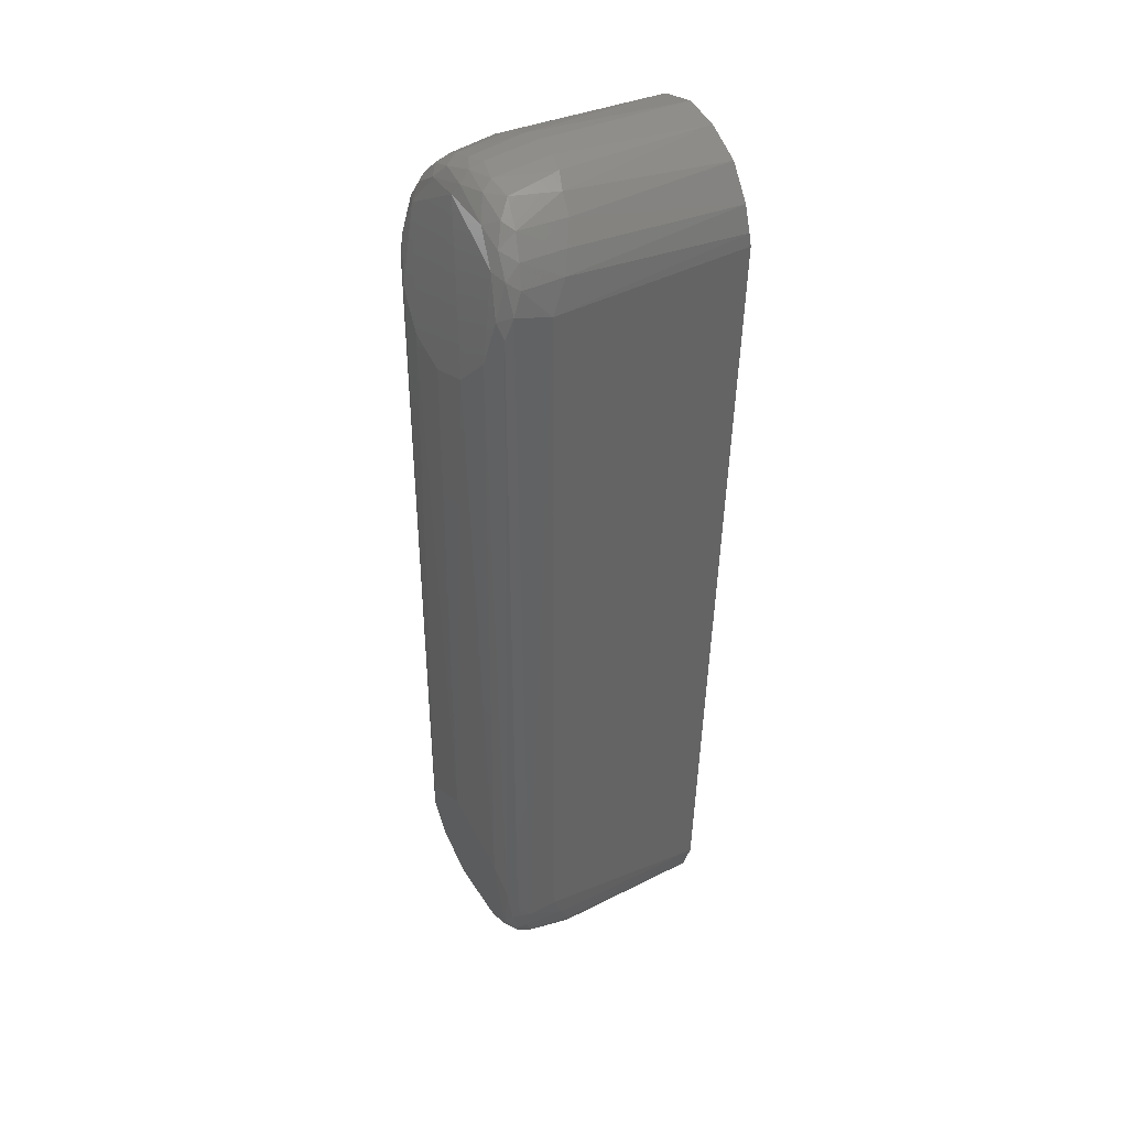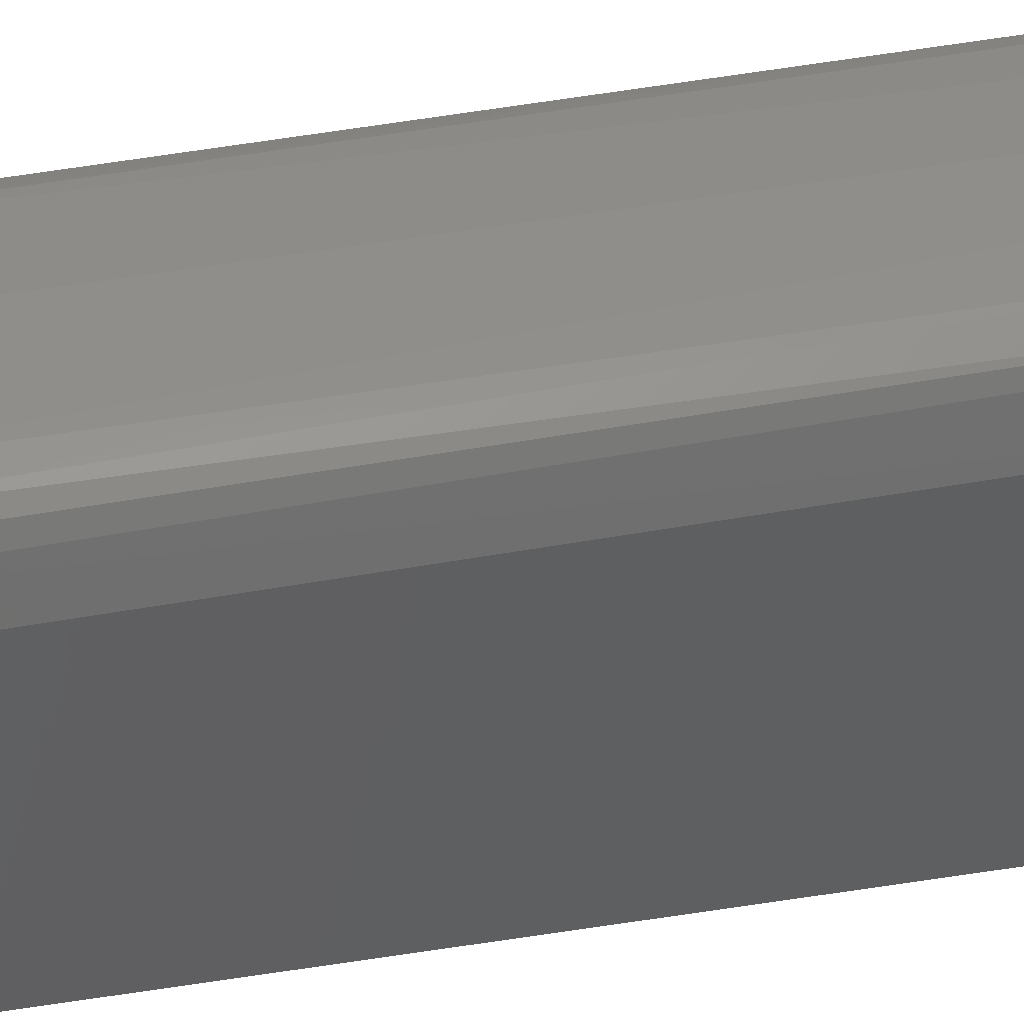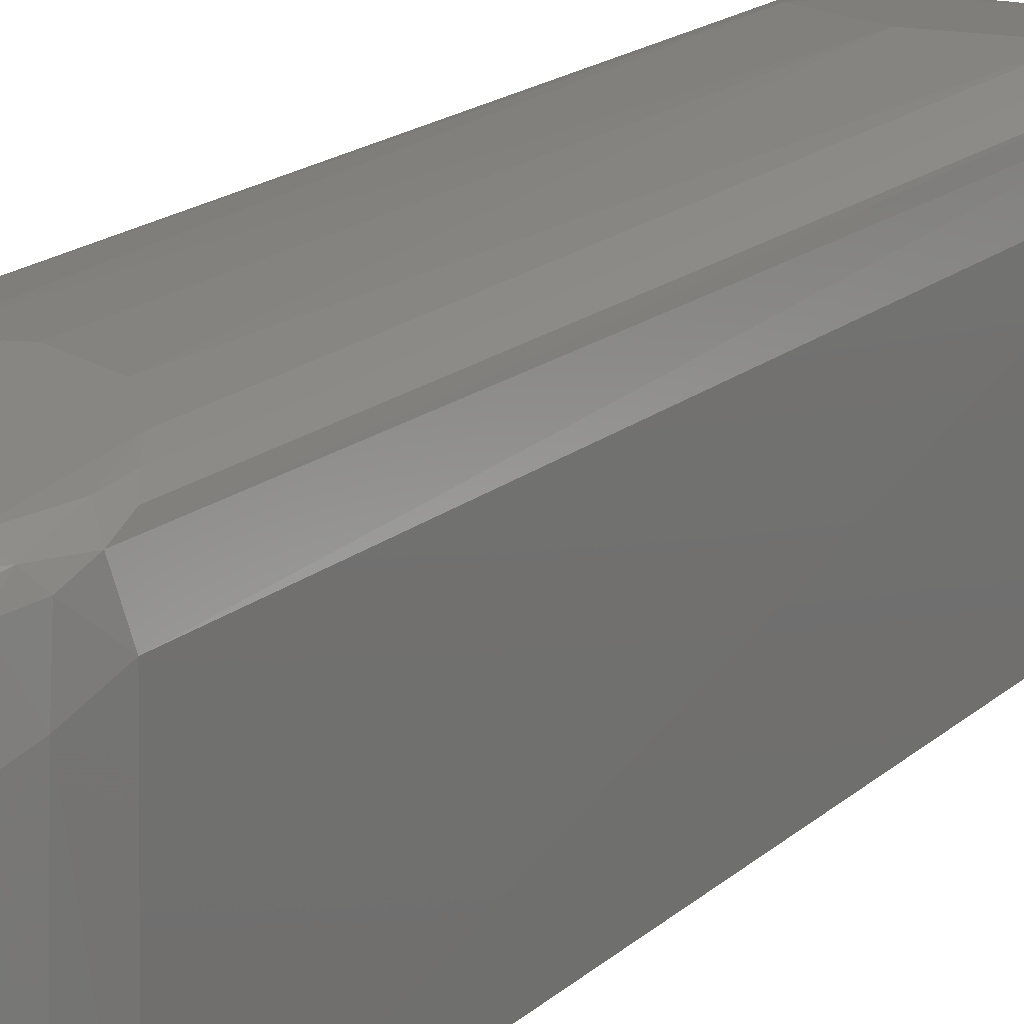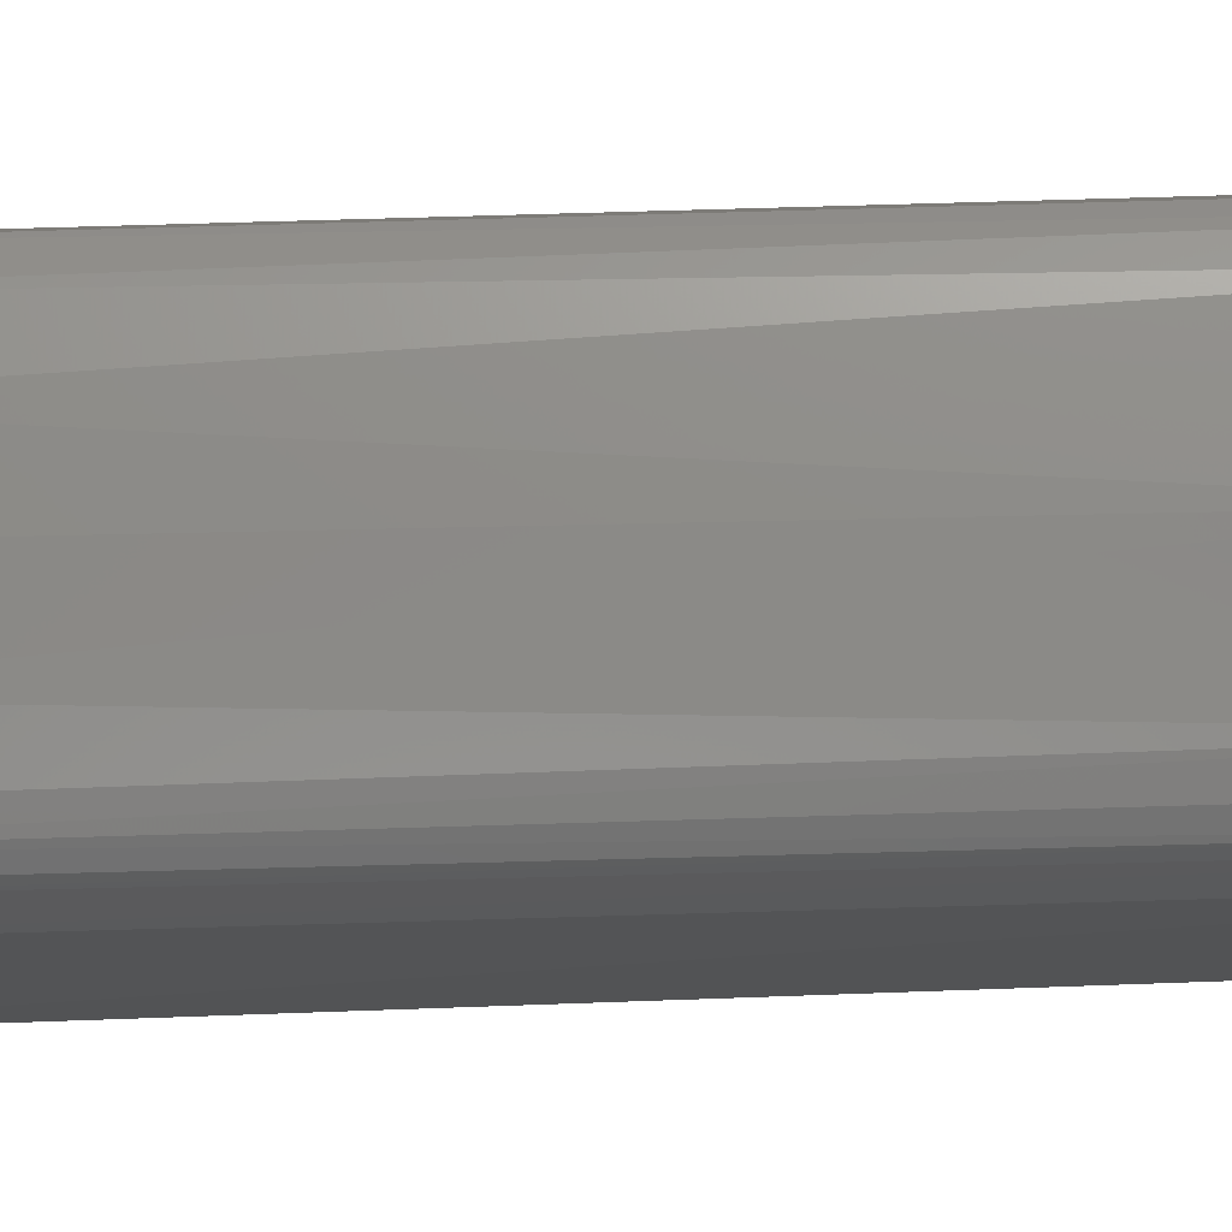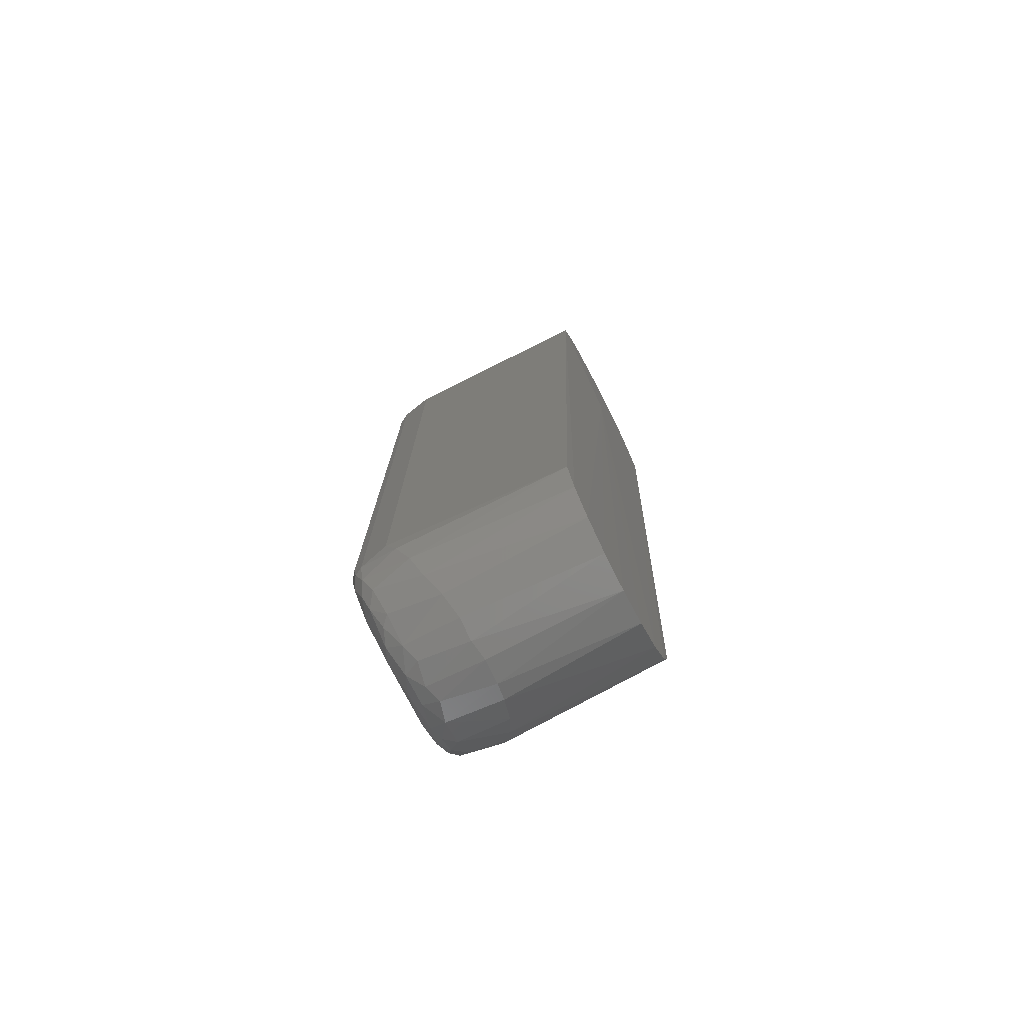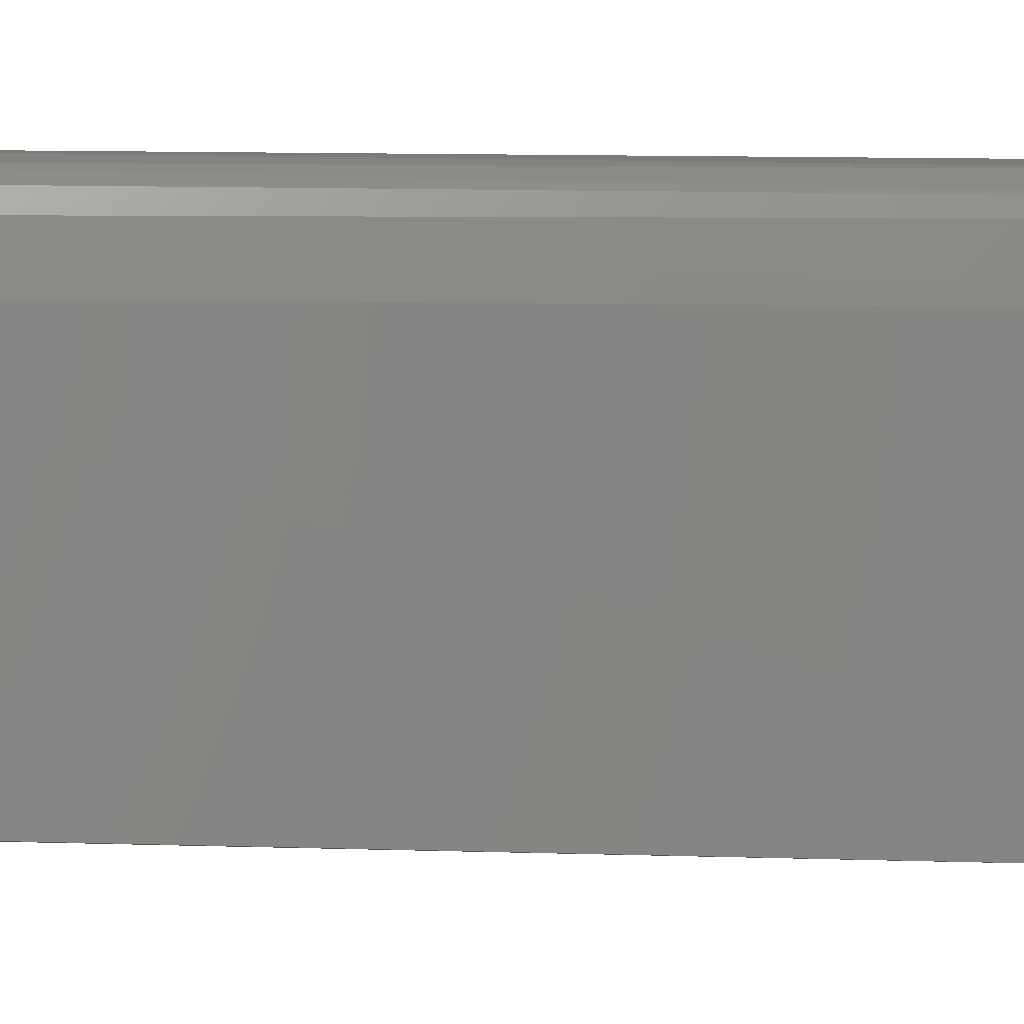
<metadata>
{"format":"stl","ext":"stl","renderer":"f3d","projection":"perspective","resolution":1024,"background":"white","views":[{"elev":39.4,"azim":-120.3,"up":"+Z"},{"elev":40.1,"azim":-103.3,"up":"+Y"},{"elev":17.5,"azim":32.5,"up":"+Y"},{"elev":77.7,"azim":88.4,"up":"+Y"},{"elev":-76.1,"azim":-62.7,"up":"+Z"},{"elev":0.2,"azim":-99.5,"up":"+Y"}]}
</metadata>
<code>
# stl→obj: 130 verts, 256 faces
v -0.03901 0.06898 0.03066
v 0.002095 0.07186 0.05224
v 0.04178 0.06249 -0.01754
v 0.02277 0.05986 -0.03722
v -0.03899 -0.07759 0.4673
v -0.05773 -0.07779 0.4281
v 0.001755 -0.0778 0.4823
v 0.0399 0.06887 0.03106
v 0.05371 -0.07702 0.4463
v 0.05785 -0.0778 0.4246
v 0.05654 0.02946 0.4448
v 0.04148 -0.0778 0.4648
v -0.05226 -0.07702 0.4496
v -0.04385 0.0198 0.4656
v 0.02342 -0.07702 0.4775
v -0.02004 -0.07702 0.4789
v 0.06009 0.03802 0.4244
v 0.05023 -0.0636 -0.0295
v 0.05712 -0.0636 -0.01057
v 0.03728 -0.0636 -0.04493
v 0.04602 0.02191 -0.03907
v -0.05023 -0.0636 -0.0295
v -0.0466 0.02223 -0.03836
v -0.03728 -0.0636 -0.04493
v -0.05712 -0.0636 -0.01057
v 0.01984 -0.0636 -0.055
v 0.02399 0.01365 -0.0556
v -0.01984 -0.0636 -0.055
v -0.02357 0.01353 -0.05579
v -0.02375 0.055 -0.04571
v -0.0418 0.05529 -0.0333
v -0.03561 0.06105 -0.0275
v 0.04939 0.06434 0.4226
v 0.04232 0.06831 0.397
v 0.04022 0.0619 0.4453
v -0.04983 0.06394 0.4239
v -0.04123 0.06126 0.4468
v -0.04367 0.06794 0.3981
v 0.0495 0.05787 0.4439
v 0.05587 0.05723 0.4277
v 0.04885 0.06512 0.005439
v 0.06002 0.03925 0.001939
v 0.0587 0.03183 -0.0134
v -0.04952 0.05788 0.4438
v -0.05587 0.05723 0.4277
v -0.04918 0.05008 -0.02838
v -0.03809 0.04691 -0.04225
v -0.05678 0.0549 -0.003431
v -0.05343 0.05495 -0.0163
v -0.05917 0.03298 -0.01101
v -0.06007 0.03809 0.4244
v -0.0542 0.06153 0.008602
v -0.0171 0.0518 0.475
v -0.002033 0.05594 0.4732
v -0.02669 0.05814 0.4639
v -0.03368 0.05126 0.4675
v 0.04968 0.04795 -0.02834
v 0.05344 0.05496 -0.01627
v 0.03729 0.04701 -0.04286
v 0.04254 0.054 -0.03389
v 0.0166 0.05322 0.474
v 0.009278 0.04507 0.4799
v 0.0227 0.04577 0.4759
v 0.0331 0.05147 0.4678
v 0.02374 0.05772 0.4659
v -0.05462 0.02648 -0.02557
v -0.008626 0.05148 -0.05302
v -0.02269 0.04572 -0.05196
v 0.02381 0.05501 -0.04568
v 0.002033 0.05594 -0.04925
v 0.05007 0.06097 -0.01179
v -0.04888 0.06584 0.01303
v -0.04865 0.06234 -0.009909
v -0.03618 0.01676 -0.04849
v 0.008657 0.05148 -0.05301
v -6.168e-05 0.04484 -0.05668
v 0.02242 0.04577 -0.05206
v 0.03948 0.05783 0.456
v -0.02629 0.04329 0.4748
v -0.02399 0.01365 0.4796
v -0.01365 0.04524 0.479
v -0.005453 -0.07779 0.3669
v -2.02e-08 -0.0636 -0.0585
v 0.05321 0.02536 -0.02841
v 0.05679 0.05487 -0.003439
v 0.05484 0.0606 0.008905
v 0.0379 0.05907 -0.03115
v 0.0542 0.06153 0.4154
v 0.001542 0.05907 0.4671
v 0.03681 0.01705 -0.04798
v -4.123e-05 0.04984 0.4787
v -0.05419 0.06155 0.4153
v 0.05446 0.05237 0.4403
v 0.04918 0.05008 0.4524
v -0.01569 0.05852 -0.04295
v -0.05447 0.05238 0.4402
v -0.05726 0.02958 0.4427
v -0.04921 0.05008 0.4523
v -0.04054 0.05675 0.4566
v -0.0404 0.04701 0.4641
v -0.06001 0.03924 0.001965
v -0.05205 0.02567 0.4544
v 0.05182 0.02434 0.4549
v 0.04231 0.01905 0.4672
v 0.04264 0.04692 0.4619
v 0.01001 0.04205 -0.05631
v -4.946e-08 0.01154 -0.0606
v -0.01331 0.04218 -0.05562
v -0.05447 0.05941 -0.003897
v -0.03386 0.01763 0.474
v 0.03162 0.04381 0.4717
v 0.01412 0.01226 -0.05891
v -0.01412 0.01226 0.4829
v -4.946e-08 0.01154 0.4846
v 0.01139 0.01343 0.4834
v 0.02357 0.01353 0.4798
v -0.02421 0.07093 0.3788
v -0.0001279 0.07187 0.3716
v -0.01139 0.01343 -0.05944
v -0.04721 0.05782 -0.02347
v -0.03312 0.05144 -0.0438
v -0.0002204 0.04189 0.4812
v 0.04307 0.05315 0.4581
v 0.0494 0.06565 0.4085
v 0.05448 0.05942 -0.003863
v 0.03237 0.05327 -0.04289
v 0.02512 0.07086 0.3787
v 0.03354 0.01748 0.4743
v 0.04722 0.05782 -0.02345
v -0.05692 -0.07702 0.4355
f 1 2 3
f 1 3 4
f 5 6 7
f 8 3 2
f 9 10 11
f 9 12 10
f 13 5 14
f 13 6 5
f 15 7 12
f 16 5 7
f 17 11 10
f 18 19 10
f 18 10 20
f 18 20 21
f 22 23 24
f 22 24 6
f 22 6 25
f 26 27 20
f 28 24 29
f 30 31 32
f 33 34 35
f 36 37 38
f 39 40 33
f 39 33 35
f 41 3 8
f 42 17 10
f 42 10 19
f 42 19 43
f 44 37 36
f 44 36 45
f 46 31 47
f 46 47 23
f 48 49 50
f 48 51 45
f 48 45 52
f 53 54 55
f 53 55 56
f 57 58 43
f 57 21 59
f 57 59 60
f 61 62 63
f 61 63 64
f 61 64 65
f 61 65 54
f 66 23 22
f 66 22 25
f 66 25 50
f 66 50 49
f 66 49 46
f 66 46 23
f 67 68 30
f 4 69 70
f 4 32 1
f 71 3 41
f 72 1 32
f 72 32 73
f 72 38 1
f 74 23 47
f 74 47 68
f 74 68 29
f 74 29 24
f 74 24 23
f 75 76 67
f 75 67 70
f 75 70 69
f 75 69 77
f 78 39 35
f 78 35 65
f 78 65 64
f 79 80 81
f 79 81 53
f 79 53 56
f 82 6 24
f 82 24 28
f 82 28 83
f 82 83 26
f 82 26 20
f 82 20 10
f 10 12 7
f 10 7 82
f 82 7 6
f 84 43 19
f 84 19 18
f 84 18 21
f 84 21 57
f 84 57 43
f 85 86 40
f 85 40 17
f 85 17 42
f 85 42 43
f 85 43 58
f 87 69 4
f 87 4 3
f 87 3 71
f 88 33 40
f 88 40 86
f 89 65 35
f 89 37 55
f 89 55 54
f 89 54 65
f 90 20 27
f 90 27 77
f 90 77 59
f 90 59 21
f 90 21 20
f 91 54 53
f 91 53 81
f 91 62 61
f 91 61 54
f 92 45 36
f 92 36 38
f 92 38 72
f 92 72 52
f 92 52 45
f 93 40 39
f 93 39 94
f 93 94 11
f 93 11 17
f 93 17 40
f 95 70 67
f 95 67 30
f 95 30 32
f 95 32 4
f 95 4 70
f 96 97 98
f 96 98 44
f 96 44 45
f 96 45 51
f 96 51 97
f 99 37 44
f 99 44 98
f 99 56 55
f 99 55 37
f 100 56 99
f 100 99 98
f 100 79 56
f 101 51 48
f 101 48 50
f 101 50 25
f 101 25 6
f 101 6 51
f 102 14 100
f 102 100 98
f 102 98 97
f 102 97 13
f 102 13 14
f 103 104 12
f 103 12 9
f 103 9 11
f 103 11 94
f 103 94 105
f 103 105 104
f 106 107 76
f 106 76 75
f 106 75 77
f 108 29 68
f 108 68 67
f 108 67 76
f 109 52 72
f 109 72 73
f 109 49 48
f 109 48 52
f 110 80 79
f 110 79 100
f 110 100 14
f 110 14 5
f 110 5 16
f 110 16 80
f 111 64 63
f 111 104 105
f 111 105 64
f 112 27 26
f 112 26 83
f 112 83 107
f 112 107 106
f 112 106 77
f 112 77 27
f 113 80 16
f 113 16 7
f 113 7 114
f 113 81 80
f 115 114 7
f 115 7 15
f 115 15 116
f 115 116 63
f 115 63 62
f 117 118 2
f 117 2 1
f 117 1 38
f 117 38 37
f 117 37 89
f 117 89 118
f 119 29 108
f 119 108 76
f 119 76 107
f 119 107 83
f 119 83 28
f 119 28 29
f 120 49 109
f 120 109 73
f 120 73 32
f 120 32 31
f 120 31 46
f 120 46 49
f 121 30 68
f 121 68 47
f 121 47 31
f 121 31 30
f 122 62 91
f 122 91 81
f 122 81 113
f 122 113 114
f 122 114 115
f 122 115 62
f 123 78 64
f 123 64 105
f 123 105 94
f 123 94 39
f 123 39 78
f 124 33 88
f 124 88 86
f 124 86 41
f 124 41 8
f 124 8 34
f 124 34 33
f 125 86 85
f 125 85 58
f 125 58 71
f 125 71 41
f 125 41 86
f 126 60 59
f 126 59 77
f 126 77 69
f 126 69 87
f 126 87 60
f 127 34 8
f 127 8 2
f 127 2 118
f 127 118 89
f 127 89 35
f 127 35 34
f 128 104 111
f 128 111 63
f 128 63 116
f 128 116 15
f 128 15 12
f 128 12 104
f 129 60 87
f 129 87 71
f 129 71 58
f 129 58 57
f 129 57 60
f 130 6 13
f 130 13 97
f 130 97 51
f 130 51 6

</code>
